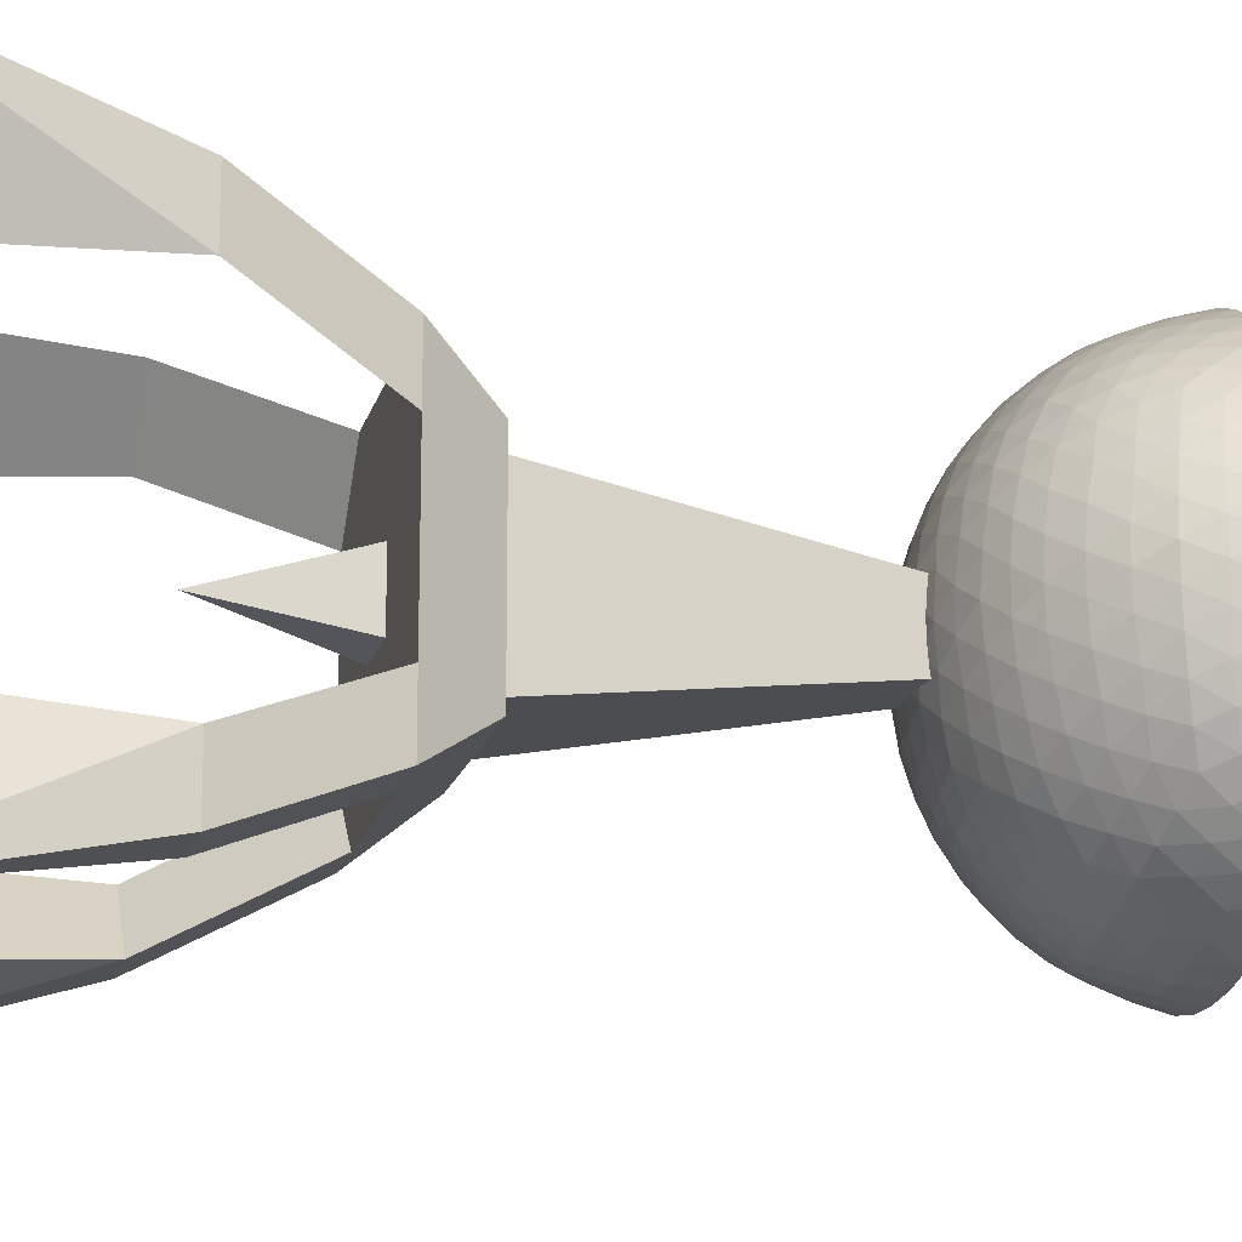
<metadata>
{"format":"obj","ext":"obj","renderer":"f3d","projection":"perspective","resolution":1024,"background":"white","views":[{"elev":-16.9,"azim":76.4,"up":"+Z"}]}
</metadata>
<code>
o ColobotMesh_1_ColobotMesh_
v -14 -1 -8
v 7.06 1 16.38
v 16.39 1 7.052
v 16.39 1 -7.071
v -0.001666 1 -0.009629
v -7.063 1 16.38
v -16.39 1 7.052
v -16.39 1 -7.071
v -7.063 1 -16.4
v 7.06 1 -16.4
v 18.24 -1 7.817
v 18.24 -1 -7.836
v 7.825 -1 18.23
v -7.829 -1 -18.25
v -18.24 -1 -7.836
v 7.825 -1 -18.25
v 9 23 -5
v 5 23 -9
v -9 14.5 -13
v -8 -1 -14
v -17 -1 -17
v -13 14.5 -13
v -13 14.5 -9
v -9 23 -9
v -6.04 27 -6.04
v -9 23 9
v -6.04 27 6.04
v -5 23 9
v -9 14.5 13
v -13 14.5 9
v -9 23 5
v -17 -1 17
v -8 -1 14
v -13 14.5 13
v 9 23 9
v 6.04 27 6.04
v -14 -1 8
v 13 14.5 13
v 9 23 5
v 13 14.5 9
v 9 14.5 13
v 5 23 9
v 17 -1 17
v 14 -1 8
v -18.24 -1 7.817
v -7.829 -1 18.23
v 13 14.5 -9
v 17 -1 -17
v 8 -1 -14
v 9 14.5 -13
v 13 14.5 -13
v 8 -1 14
v 9 23 -9
v 14 -1 -8
v -9 23 -5
v -5 23 -9
v 2 23 2
v 0 67 1e-06
v 2 47 -2
v -2 47 -2
v 2 47 2
v 5 27 -5
v -5 27 -5
v 5 27 5
v -2 47 2
v -5 27 5
v 3e-06 15 1e-06
v -2 23 -2
v 2 23 -2
v 6.04 27 -6.04
v -2 23 2
f 3 4 5
f 7 6 5
f 8 7 5
f 9 8 5
f 10 9 5
f 4 10 5
f 19 20 21
f 22 19 21
f 48 49 50
f 51 48 50
f 26 27 25
f 2 3 5
f 6 2 5
f 23 1 20
f 19 23 20
f 24 22 23
f 55 24 23
f 56 19 22
f 24 56 22
f 21 1 23
f 22 21 23
f 47 54 48
f 51 47 48
f 50 49 54
f 47 50 54
f 53 51 50
f 18 53 50
f 17 47 51
f 53 17 51
f 41 52 43
f 38 41 43
f 40 44 52
f 41 40 52
f 42 41 38
f 43 44 40
f 38 43 40
f 30 37 32
f 34 30 32
f 29 33 37
f 30 29 37
f 31 30 34
f 32 33 29
f 34 32 29
f 35 26 24
f 36 70 25
f 25 27 36
f 24 25 70
f 27 26 35
f 35 36 27
f 25 24 26
f 59 62 63
f 63 60 59
f 61 64 62
f 62 59 61
f 65 66 64
f 64 61 65
f 60 63 66
f 66 65 60
f 35 38 40
f 39 35 40
f 35 42 38
f 26 34 29
f 28 26 29
f 26 31 34
f 24 53 35
f 70 53 24
f 36 35 53
f 53 70 36
f 11 12 4
f 3 11 4
f 13 11 3
f 2 13 3
f 46 13 2
f 6 46 2
f 45 46 6
f 7 45 6
f 15 45 7
f 8 15 7
f 14 15 8
f 9 14 8
f 16 14 9
f 10 16 9
f 12 16 10
f 4 12 10
f 17 18 47
f 39 40 41
f 42 39 41
f 28 29 30
f 55 23 19
f 56 55 19
f 18 50 47
f 31 28 30
f 58 59 60
f 67 68 69
f 58 61 59
f 58 65 61
f 58 60 65
f 67 71 68
f 67 57 71
f 67 69 57
o ColobotMesh_1.001_ColobotMesh_.001
v 12.54 52.25 -2.752
v 10.85 53.29 -7.886
v 13.58 57.53 -5.933
v 14.78 57.53 2e-06
v 12.54 52.25 2.752
v 13.58 57.53 5.933
v 10.85 53.29 7.886
v 6.494 52.25 11.08
v 9.838 57.53 11.08
v 4.568 57.53 14.06
v -7.497 57.53 -12.78
v -4.146 53.29 -12.76
v 1.259 52.25 -12.78
v -1.447 57.53 -14.75
v 4.568 57.53 -14.06
v 6.494 52.25 -11.08
v 9.838 57.53 -11.08
v 4.378 46.01 3.18
v -1.672 46.01 5.146
v 0 45 -1e-06
v 2.747 47.92 8.455
v -3.119 48.9 9.599
v 8.166 48.9 5.933
v -5.411 46.01 -1e-06
v -8.53 52.25 9.599
v -7.497 57.53 12.78
v -11.96 57.53 8.689
v -11.77 52.25 5.146
v -14.47 57.53 3.18
v -13.42 53.29 -2e-06
v -11.77 52.25 -5.146
v -14.47 57.53 -3.18
v -11.96 57.53 -8.689
v -8.53 52.25 -9.599
v 1.259 52.25 12.78
v -1.447 57.53 14.75
v -4.146 53.29 12.76
v -7.193 47.92 5.226
v -10.09 48.9 -2e-06
v -1.672 46.01 -5.146
v -7.193 47.92 -5.226
v -3.119 48.9 -9.599
v 4.378 46.01 -3.18
v 2.747 47.92 -8.455
v 8.166 48.9 -5.933
v 8.891 47.92 1e-06
v -0.5705 45.11 -1.756
v -1.128 45.44 -3.471
v -7.959 55.76 -11.87
v -8.303 53.95 -10.81
v -1.167 48.35 -9.395
v 0.7883 48.02 -9.014
v 7.711 53.95 11.24
v 8.826 55.76 11.24
v -12.52 52.48 3.473
v -13.07 52.83 1.757
v -0.5657 52.48 12.98
v -2.367 52.83 12.97
v -10.44 50.6 -5.281
v -8.914 49.16 -5.307
v 5.742 46.77 4.172
v 7.005 47.74 5.089
v -2.993 45.71 3.485
v -4.24 45.71 1.77
v -3.519 50.22 10.83
v -3.862 51.69 11.89
v -9.296 48.35 -1.793
v -8.329 48.02 -3.535
v -6.121 46.41 1.791
v -6.715 47.04 3.533
v 10.63 54.68 -9.04
v 10.29 56.14 -10.1
v -12.05 55.62 7.588
v -11.99 53.89 6.407
v 11.31 50.93 -3.905
v 9.847 49.82 -4.965
v -10.85 52.12 -6.747
v -9.769 52.12 -8.232
v -0.22 50.93 -11.96
v -1.679 49.82 -10.9
v 0.3731 45.71 -4.579
v 2.39 45.71 -3.924
v -3.595 46.41 5.268
v -5.435 47.04 5.295
v 4.47 45.71 1.06
v 4.47 45.71 -1.06
v -2.367 52.83 -12.97
v -0.5657 52.48 -12.98
v -12.84 53.95 4.558
v -13.74 55.76 3.903
v -14.77 57.53 1.06
v -14.77 57.53 -1.06
v 12.17 52.48 -4.549
v 11.61 52.83 -6.26
v 2.953 45.44 2.145
v 1.494 45.11 1.085
v -4.578 48.35 8.287
v -5.936 48.02 6.829
v -2.383 56.14 14.22
v -3.283 54.68 13.56
v -9.158 57.53 -11.6
v -10.65 57.53 -10.24
v 5.291 55.62 -13.22
v 5.933 53.89 -12.23
v 8.574 48.35 -4.013
v 8.816 48.02 -2.036
v -6.121 46.41 -1.791
v -6.715 47.04 -3.533
v 5.341 50.6 10.41
v 4.092 49.16 9.533
v 3.899 46.41 -5.047
v 3.356 47.04 -6.805
v 9.54 52.83 -9.104
v 8.087 52.48 -10.17
v 4.81 52.12 11.83
v 3.065 52.12 12.4
v -8.303 53.95 10.81
v -7.959 55.76 11.87
v 7.711 53.95 -11.24
v 8.826 55.76 -11.24
v -9.158 57.53 11.6
v -10.65 57.53 10.24
v 10.11 51.69 7.345
v 9.214 50.22 6.694
v 12.57 57.53 -7.822
v 11.32 57.53 -9.537
v 12.57 57.53 7.822
v 11.32 57.53 9.537
v -11.99 53.89 -6.407
v -12.05 55.62 -7.588
v -13.03 57.53 6.96
v -13.87 57.53 5.124
v -11.44 50.93 3.487
v -10.89 49.82 1.771
v -2.193 46.77 -6.75
v -2.676 47.74 -8.234
v 11.55 50.6 -1.863
v 10.33 49.16 -0.9458
v -2.193 46.77 6.75
v -2.676 47.74 8.234
v -3.283 54.68 -13.56
v -2.383 56.14 -14.22
v 13.07 53.95 -3.862
v 13.41 55.76 -4.922
v 3.899 46.41 5.047
v 3.356 47.04 6.805
v 9.54 52.83 9.104
v 8.087 52.48 10.17
v -7.171 52.48 10.83
v -5.71 52.83 11.89
v 8.206 57.53 12.3
v 6.45 57.53 13.29
v 11.31 50.93 3.905
v 9.847 49.82 4.965
v -11.44 50.93 -3.487
v -10.89 49.82 -1.771
v 3.065 52.12 -12.4
v 4.81 52.12 -11.83
v 6.45 57.53 -13.29
v 8.206 57.53 -12.3
v -1.679 49.82 10.9
v -0.22 50.93 11.96
v 7.208 50.93 9.546
v 7.765 49.82 7.831
v -10.94 55.62 -9.118
v -9.798 53.89 -9.422
v 2.593 57.53 14.54
v 0.5884 57.53 14.77
v -13.87 57.53 -5.124
v -13.03 57.53 -6.96
v -4.24 45.71 -1.77
v -2.993 45.71 -3.485
v -9.798 53.89 9.422
v -10.94 55.62 9.118
v 7.208 50.93 -9.546
v 7.765 49.82 -7.831
v 0.5884 57.53 -14.77
v 2.593 57.53 -14.54
v -6.431 56.14 -12.91
v -5.314 54.68 -12.9
v 11.88 54.68 -7.312
v 12.79 56.14 -6.661
v -6.852 50.93 -9.805
v -5.048 49.82 -9.805
v -8.248 50.6 8.295
v -7.802 49.16 6.837
v 5.341 50.6 -10.41
v 4.092 49.16 -9.533
v -5.048 49.82 9.805
v -6.852 50.93 9.805
v 0.3661 53.95 -13.62
v -0.5357 55.76 -14.28
v -12.84 53.95 -4.558
v -13.74 55.76 -3.903
v -0.1882 46.41 6.375
v 1.285 47.04 7.478
v -3.595 46.41 -5.268
v -5.435 47.04 -5.295
v 3.492 55.62 13.81
v 2.389 53.89 13.38
v 12.17 52.48 4.549
v 11.61 52.83 6.26
v 11.55 50.6 1.863
v 10.33 49.16 0.9458
v -10.44 50.6 5.281
v -8.914 49.16 5.307
v -12.5 51.69 -2e-06
v -11.39 50.22 -2e-06
v 13.46 53.89 -1.863
v 14.21 55.62 -0.9458
v 4.66 48.02 7.755
v 6.466 48.35 6.915
v -6.431 56.14 12.91
v -5.314 54.68 12.9
v 6.005 46.41 -2.149
v 7.509 47.04 -1.089
v 8.574 48.35 4.013
v 8.816 48.02 2.036
v -13.07 52.83 -1.757
v -12.52 52.48 -3.473
v -5.71 52.83 -11.89
v -7.171 52.48 -10.83
v 10.63 54.68 9.04
v 10.29 56.14 10.1
v -8.329 48.02 3.535
v -9.296 48.35 1.793
v -1.846 45.11 -1e-06
v -3.65 45.44 -1e-06
v -14.26 56.14 2.128
v -13.91 54.68 1.068
v 1.797 50.6 -11.56
v 2.293 49.16 -10.12
v 14.21 55.62 0.9458
v 13.46 53.89 1.863
v 5.933 53.89 12.23
v 5.291 55.62 13.22
v 0.3661 53.95 13.62
v -0.5357 55.76 14.28
v 14.23 57.53 -4.005
v 14.63 57.53 -2.027
v 2.389 53.89 -13.38
v 3.492 55.62 -13.81
v 0.7883 48.02 9.014
v -1.167 48.35 9.395
v 1.494 45.11 -1.085
v 2.953 45.44 -2.145
v 12.79 56.14 6.661
v 11.88 54.68 7.312
v -9.769 52.12 8.232
v -10.85 52.12 6.747
v 10.11 51.69 -7.345
v 9.214 50.22 -6.694
v 4.66 48.02 -7.755
v 6.466 48.35 -6.915
v -8.248 50.6 -8.295
v -7.802 49.16 -6.837
v -7.097 46.77 -1e-06
v -8.658 47.74 -2e-06
v -3.862 51.69 -11.89
v -3.519 50.22 -10.83
v 13.07 53.95 3.862
v 13.41 55.76 4.922
v -0.1882 46.41 -6.375
v 1.285 47.04 -7.478
v -1.128 45.44 3.471
v -0.5705 45.11 1.756
v -5.571 57.53 13.72
v -3.555 57.53 14.37
v 5.742 46.77 -4.172
v 7.005 47.74 -5.089
v 6.005 46.41 2.149
v 7.509 47.04 1.089
v -13.91 54.68 -1.068
v -14.26 56.14 -2.128
v 12.74 52.12 -0.9174
v 12.74 52.12 0.9174
v 2.39 45.71 3.924
v 0.3731 45.71 4.579
v -5.936 48.02 -6.829
v -4.578 48.35 -8.287
v -5.571 57.53 -13.72
v -3.555 57.53 -14.37
v 2.293 49.16 10.12
v 1.797 50.6 11.56
v 14.63 57.53 2.027
v 14.23 57.53 4.005
v 12.59 54.26 -5.635
v 13.95 55.64 -2.971
v 13.58 53.82 2e-06
v 13.95 55.64 2.95
v 12.59 54.26 5.635
v 9.248 54.26 10.23
v 7.136 55.64 12.35
v 4.197 53.82 12.92
v 1.506 55.64 14.18
v -1.47 54.26 13.71
v -6.87 54.26 11.96
v -9.538 55.64 10.6
v -10.99 53.82 7.983
v -13.02 55.64 5.814
v -13.49 54.26 2.839
v -13.49 54.26 -2.839
v -13.03 55.64 -5.795
v -10.99 53.82 -7.983
v -9.554 55.64 -10.59
v -6.87 54.26 -11.96
v -1.47 54.26 -13.71
v 1.485 55.64 -14.18
v 4.197 53.82 -12.92
v 7.117 55.64 -12.36
v 9.248 54.26 -10.23
v 11.67 56.08 8.478
v -4.457 56.08 13.72
v -14.42 56.08 -2e-06
v -4.457 56.08 -13.72
v 11.67 56.08 -8.478
v 0.9233 45.27 2.842
v -0.7026 47.25 7.942
v 1.856 46.24 5.76
v 5.237 47.25 6.013
v -2.059 51.23 12.03
v 0.2878 49.36 10.61
v 3.601 50.52 11.08
v 5.975 49.35 8.766
v 8.737 51.23 8.523
v -2.417 45.27 1.756
v -7.771 47.25 1.786
v -4.905 46.24 3.546
v -4.1 47.25 6.839
v -12.08 51.23 1.759
v -10 49.36 3.552
v -9.426 50.52 6.849
v -6.491 49.35 8.391
v -5.406 51.23 10.94
v -2.417 45.27 -1.756
v -4.1 47.25 -6.839
v -4.888 46.24 -3.569
v -7.771 47.25 -1.786
v -5.406 51.23 -10.94
v -6.469 49.36 -8.414
v -9.427 50.52 -6.849
v -9.986 49.35 -3.58
v -12.08 51.23 -1.759
v 0.9233 45.27 -2.842
v 5.237 47.25 -6.013
v 1.884 46.24 -5.751
v -0.7026 47.25 -7.942
v 8.737 51.23 -8.523
v 6.003 49.36 -8.752
v 3.601 50.52 -11.08
v 0.3188 49.35 -10.6
v -2.059 51.23 -12.03
v 2.988 45.27 1e-06
v 7.337 47.25 3.123
v 6.052 46.24 0.01453
v 7.337 47.25 -3.123
v 10.81 51.23 5.676
v 10.18 49.36 3.005
v 11.65 50.52 2e-06
v 10.18 49.35 -2.974
v 10.81 51.23 -5.676
f 72 164 214
f 75 281 311
f 76 347 305
f 77 333 357
f 78 273 319
f 79 219 124
f 81 307 223
f 106 187 271
f 107 309 239
f 108 129 171
f 96 220 188
f 98 245 193
f 99 321 145
f 100 161 203
f 101 127 301
f 102 291 264
f 104 201 241
f 105 149 237
f 82 120 172
f 83 292 251
f 84 159 262
f 86 313 249
f 87 229 175
f 88 191 231
f 73 184 142
f 77 198 318
f 107 339 170
f 100 162 300
f 82 352 250
f 88 197 143
f 89 348 166
f 92 314 267
f 89 216 348
f 94 283 133
f 106 128 233
f 92 354 314
f 79 186 180
f 94 235 283
f 78 218 194
f 90 134 336
f 109 296 141
f 90 154 134
f 93 168 211
f 99 126 204
f 109 277 296
f 96 320 256
f 93 260 168
f 108 221 137
f 95 242 299
f 112 350 269
f 95 178 242
f 110 138 329
f 105 293 254
f 112 327 350
f 102 148 130
f 110 227 138
f 101 290 278
f 111 152 119
f 115 324 183
f 111 334 152
f 113 122 207
f 87 185 246
f 115 259 324
f 84 228 302
f 113 151 122
f 83 158 330
f 114 157 317
f 117 289 343
f 114 286 157
f 116 176 341
f 76 272 224
f 117 275 289
f 72 346 208
f 116 147 176
f 73 165 322
f 215 253 74
f 214 358 215
f 215 358 253
f 358 252 253
f 214 164 358
f 164 165 358
f 358 165 252
f 165 73 252
f 310 215 74
f 311 359 310
f 310 359 215
f 359 214 215
f 311 281 359
f 281 280 359
f 359 280 214
f 280 72 214
f 304 281 75
f 305 360 304
f 304 360 281
f 360 280 281
f 305 347 360
f 347 346 360
f 360 346 280
f 346 72 280
f 356 304 75
f 357 361 356
f 356 361 304
f 361 305 304
f 357 333 361
f 333 332 361
f 361 332 305
f 332 76 305
f 318 333 77
f 319 362 318
f 318 362 333
f 362 332 333
f 319 273 362
f 273 272 362
f 362 272 332
f 272 76 332
f 125 295 80
f 124 363 125
f 125 363 295
f 363 294 295
f 124 219 363
f 219 218 363
f 363 218 294
f 218 78 294
f 222 125 80
f 223 364 222
f 222 364 125
f 364 124 125
f 223 307 364
f 307 306 364
f 364 306 124
f 306 79 124
f 270 307 81
f 271 365 270
f 270 365 307
f 365 306 307
f 271 187 365
f 187 186 365
f 365 186 306
f 186 79 306
f 238 270 81
f 239 366 238
f 238 366 270
f 366 271 270
f 239 309 366
f 309 308 366
f 366 308 271
f 308 106 271
f 170 309 107
f 171 367 170
f 170 367 309
f 367 308 309
f 171 129 367
f 129 128 367
f 367 128 308
f 128 106 308
f 189 284 97
f 188 368 189
f 189 368 284
f 368 285 284
f 188 220 368
f 220 221 368
f 368 221 285
f 221 108 285
f 192 189 97
f 193 369 192
f 192 369 189
f 369 188 189
f 193 245 369
f 245 244 369
f 369 244 188
f 244 96 188
f 144 245 98
f 145 370 144
f 144 370 245
f 370 244 245
f 145 321 370
f 321 320 370
f 370 320 244
f 320 96 244
f 202 144 98
f 203 371 202
f 202 371 144
f 371 145 144
f 203 161 371
f 161 160 371
f 371 160 145
f 160 99 145
f 300 161 100
f 301 372 300
f 300 372 161
f 372 160 161
f 301 127 372
f 127 126 372
f 372 126 160
f 126 99 160
f 265 345 103
f 264 373 265
f 265 373 345
f 373 344 345
f 264 291 373
f 291 290 373
f 373 290 344
f 290 101 344
f 240 265 103
f 241 374 240
f 240 374 265
f 374 264 265
f 241 201 374
f 201 200 374
f 374 200 264
f 200 102 264
f 236 201 104
f 237 375 236
f 236 375 201
f 375 200 201
f 237 149 375
f 149 148 375
f 375 148 200
f 148 102 200
f 173 236 104
f 172 376 173
f 173 376 236
f 376 237 236
f 172 120 376
f 120 121 376
f 376 121 237
f 121 105 237
f 250 120 82
f 251 377 250
f 250 377 120
f 377 121 120
f 251 292 377
f 292 293 377
f 377 293 121
f 293 105 121
f 263 213 85
f 262 378 263
f 263 378 213
f 378 212 213
f 262 159 378
f 159 158 378
f 378 158 212
f 158 83 212
f 248 263 85
f 249 379 248
f 248 379 263
f 379 262 263
f 249 313 379
f 313 312 379
f 379 312 262
f 312 84 262
f 174 313 86
f 175 380 174
f 174 380 313
f 380 312 313
f 175 229 380
f 229 228 380
f 380 228 312
f 228 84 312
f 230 174 86
f 231 381 230
f 230 381 174
f 381 175 174
f 231 191 381
f 191 190 381
f 381 190 175
f 190 87 175
f 143 191 88
f 142 382 143
f 143 382 191
f 382 190 191
f 142 184 382
f 184 185 382
f 382 185 190
f 185 87 190
f 319 294 78
f 318 383 319
f 319 383 294
f 383 295 294
f 318 198 383
f 198 199 383
f 383 199 295
f 199 80 295
f 171 285 108
f 170 384 171
f 171 384 285
f 384 284 285
f 170 339 384
f 339 338 384
f 384 338 284
f 338 97 284
f 301 344 101
f 300 385 301
f 301 385 344
f 385 345 344
f 300 162 385
f 162 163 385
f 385 163 345
f 163 103 345
f 251 212 83
f 250 386 251
f 251 386 212
f 386 213 212
f 250 352 386
f 352 353 386
f 386 353 213
f 353 85 213
f 142 252 73
f 143 387 142
f 142 387 252
f 387 253 252
f 143 197 387
f 197 196 387
f 387 196 253
f 196 74 253
f 167 337 91
f 166 388 167
f 167 388 337
f 388 336 337
f 166 348 388
f 348 349 388
f 388 349 336
f 349 90 336
f 266 210 90
f 267 389 266
f 266 389 210
f 389 211 210
f 267 314 389
f 314 315 389
f 389 315 211
f 315 93 211
f 349 266 90
f 348 390 349
f 349 390 266
f 390 267 266
f 348 216 390
f 216 217 390
f 390 217 267
f 217 92 267
f 132 216 89
f 133 391 132
f 132 391 216
f 391 217 216
f 133 283 391
f 283 282 391
f 391 282 217
f 282 92 217
f 232 136 93
f 233 392 232
f 232 392 136
f 392 137 136
f 233 128 392
f 128 129 392
f 392 129 137
f 129 108 137
f 315 232 93
f 314 393 315
f 315 393 232
f 393 233 232
f 314 354 393
f 354 355 393
f 393 355 233
f 355 106 233
f 181 354 92
f 180 394 181
f 181 394 354
f 394 355 354
f 180 186 394
f 186 187 394
f 394 187 355
f 187 106 355
f 282 181 92
f 283 395 282
f 282 395 181
f 395 180 181
f 283 235 395
f 235 234 395
f 395 234 180
f 234 79 180
f 195 235 94
f 194 396 195
f 195 396 235
f 396 234 235
f 194 218 396
f 218 219 396
f 396 219 234
f 219 79 234
f 337 298 91
f 336 397 337
f 337 397 298
f 397 299 298
f 336 134 397
f 134 135 397
f 397 135 299
f 135 95 299
f 140 328 95
f 141 398 140
f 140 398 328
f 398 329 328
f 141 296 398
f 296 297 398
f 398 297 329
f 297 110 329
f 135 140 95
f 134 399 135
f 135 399 140
f 399 141 140
f 134 154 399
f 154 155 399
f 399 155 141
f 155 109 141
f 210 154 90
f 211 400 210
f 210 400 154
f 400 155 154
f 211 168 400
f 168 169 400
f 400 169 155
f 169 109 155
f 205 279 110
f 204 401 205
f 205 401 279
f 401 278 279
f 204 126 401
f 126 127 401
f 401 127 278
f 127 101 278
f 297 205 110
f 296 402 297
f 297 402 205
f 402 204 205
f 296 277 402
f 277 276 402
f 402 276 204
f 276 99 204
f 257 277 109
f 256 403 257
f 257 403 277
f 403 276 277
f 256 320 403
f 320 321 403
f 403 321 276
f 321 99 276
f 169 257 109
f 168 404 169
f 169 404 257
f 404 256 257
f 168 260 404
f 260 261 404
f 404 261 256
f 261 96 256
f 136 260 93
f 137 405 136
f 136 405 260
f 405 261 260
f 137 221 405
f 221 220 405
f 405 220 261
f 220 96 261
f 298 118 91
f 299 406 298
f 298 406 118
f 406 119 118
f 299 242 406
f 242 243 406
f 406 243 119
f 243 111 119
f 268 206 111
f 269 407 268
f 268 407 206
f 407 207 206
f 269 350 407
f 350 351 407
f 407 351 207
f 351 113 207
f 243 268 111
f 242 408 243
f 243 408 268
f 408 269 268
f 242 178 408
f 178 179 408
f 408 179 269
f 179 112 269
f 328 178 95
f 329 409 328
f 328 409 178
f 409 179 178
f 329 138 409
f 138 139 409
f 409 139 179
f 139 112 179
f 255 331 113
f 254 410 255
f 255 410 331
f 410 330 331
f 254 293 410
f 293 292 410
f 410 292 330
f 292 83 330
f 351 255 113
f 350 411 351
f 351 411 255
f 411 254 255
f 350 327 411
f 327 326 411
f 411 326 254
f 326 105 254
f 131 327 112
f 130 412 131
f 131 412 327
f 412 326 327
f 130 148 412
f 148 149 412
f 412 149 326
f 149 105 326
f 139 131 112
f 138 413 139
f 139 413 131
f 413 130 131
f 138 227 413
f 227 226 413
f 413 226 130
f 226 102 130
f 279 227 110
f 278 414 279
f 279 414 227
f 414 226 227
f 278 290 414
f 290 291 414
f 414 291 226
f 291 102 226
f 118 316 91
f 119 415 118
f 118 415 316
f 415 317 316
f 119 152 415
f 152 153 415
f 415 153 317
f 153 114 317
f 182 340 114
f 183 416 182
f 182 416 340
f 416 341 340
f 183 324 416
f 324 325 416
f 416 325 341
f 325 116 341
f 153 182 114
f 152 417 153
f 153 417 182
f 417 183 182
f 152 334 417
f 334 335 417
f 417 335 183
f 335 115 183
f 206 334 111
f 207 418 206
f 206 418 334
f 418 335 334
f 207 122 418
f 122 123 418
f 418 123 335
f 123 115 335
f 247 323 116
f 246 419 247
f 247 419 323
f 419 322 323
f 246 185 419
f 185 184 419
f 419 184 322
f 184 73 322
f 325 247 116
f 324 420 325
f 325 420 247
f 420 246 247
f 324 259 420
f 259 258 420
f 420 258 246
f 258 87 246
f 303 259 115
f 302 421 303
f 303 421 259
f 421 258 259
f 302 228 421
f 228 229 421
f 421 229 258
f 229 87 258
f 123 303 115
f 122 422 123
f 123 422 303
f 422 302 303
f 122 151 422
f 151 150 422
f 422 150 302
f 150 84 302
f 331 151 113
f 330 423 331
f 331 423 151
f 423 150 151
f 330 158 423
f 158 159 423
f 423 159 150
f 159 84 150
f 316 167 91
f 317 424 316
f 316 424 167
f 424 166 167
f 317 157 424
f 157 156 424
f 424 156 166
f 156 89 166
f 342 132 89
f 343 425 342
f 342 425 132
f 425 133 132
f 343 289 425
f 289 288 425
f 425 288 133
f 288 94 133
f 156 342 89
f 157 426 156
f 156 426 342
f 426 343 342
f 157 286 426
f 286 287 426
f 426 287 343
f 287 117 343
f 340 286 114
f 341 427 340
f 340 427 286
f 427 287 286
f 341 176 427
f 176 177 427
f 427 177 287
f 177 117 287
f 225 195 94
f 224 428 225
f 225 428 195
f 428 194 195
f 224 272 428
f 272 273 428
f 428 273 194
f 273 78 194
f 288 225 94
f 289 429 288
f 288 429 225
f 429 224 225
f 289 275 429
f 275 274 429
f 429 274 224
f 274 76 224
f 209 275 117
f 208 430 209
f 209 430 275
f 430 274 275
f 208 346 430
f 346 347 430
f 430 347 274
f 347 76 274
f 177 209 117
f 176 431 177
f 177 431 209
f 431 208 209
f 176 147 431
f 147 146 431
f 431 146 208
f 146 72 208
f 323 147 116
f 322 432 323
f 323 432 147
f 432 146 147
f 322 165 432
f 165 164 432
f 432 164 146
f 164 72 146

</code>
